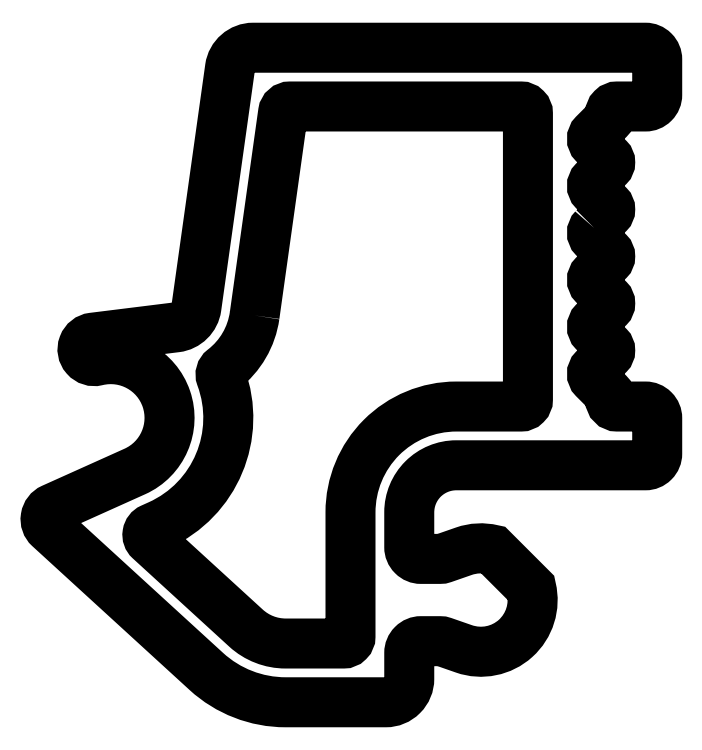
<metadata>
{"format":"dxf","ext":"dxf","renderer":"ezdxf+matplotlib","layout":"modelspace","background":"white","min_lineweight":24,"dpi":150}
</metadata>
<code>
0
SECTION
2
ENTITIES
0
POLYLINE
8
0
66
     1
10
0
20
0
30
0
0
VERTEX
8
0
10
595.9
20
601
30
0
0
VERTEX
8
0
10
596.5
20
601.6
30
0
42
0.4142
0
VERTEX
8
0
10
596.5
20
601.9
30
0
0
VERTEX
8
0
10
595.9
20
602.5
30
0
42
-0.4142
0
VERTEX
8
0
10
595.9
20
603
30
0
0
VERTEX
8
0
10
596.5
20
603.6
30
0
42
0.4142
0
VERTEX
8
0
10
596.5
20
603.9
30
0
0
VERTEX
8
0
10
595.9
20
604.5
30
0
42
-0.4142
0
VERTEX
8
0
10
595.9
20
605
30
0
0
VERTEX
8
0
10
596.5
20
605.6
30
0
42
0.1989
0
VERTEX
8
0
10
596.6
20
605.7
30
0
0
VERTEX
8
0
10
596.6
20
605.8
30
0
42
-0.4142
0
VERTEX
8
0
10
596.9
20
606.1
30
0
0
VERTEX
8
0
10
598.1
20
606.1
30
0
42
0.4142
0
VERTEX
8
0
10
598.6
20
606.6
30
0
0
VERTEX
8
0
10
598.6
20
608.1
30
0
42
0.4142
0
VERTEX
8
0
10
598.1
20
608.6
30
0
0
VERTEX
8
0
10
581.4
20
608.6
30
0
42
0.374
0
VERTEX
8
0
10
580.4
20
607.8
30
0
0
VERTEX
8
0
10
578.9
20
597.6
30
0
42
-0.3392
0
VERTEX
8
0
10
578.1
20
596.7
30
0
0
VERTEX
8
0
10
574.5
20
596.3
30
0
42
1.058
0
VERTEX
8
0
10
574.7
20
595.3
30
0
42
-0.9106
0
VERTEX
8
0
10
576.3
20
590.6
30
0
0
VERTEX
8
0
10
572.8
20
589
30
0
42
0.5392
0
VERTEX
8
0
10
572.7
20
588.2
30
0
0
VERTEX
8
0
10
579.4
20
582.1
30
0
42
0.1874
0
VERTEX
8
0
10
582.7
20
580.8
30
0
0
VERTEX
8
0
10
587
20
580.8
30
0
42
0.4142
0
VERTEX
8
0
10
588
20
581.8
30
0
0
VERTEX
8
0
10
588
20
582.9
30
0
42
-0.4142
0
VERTEX
8
0
10
588.5
20
583.4
30
0
0
VERTEX
8
0
10
589.3
20
583.4
30
0
42
-0.08387
0
VERTEX
8
0
10
589.5
20
583.3
30
0
0
VERTEX
8
0
10
590.3
20
583
30
0
42
0.5916
0
VERTEX
8
0
10
593.2
20
585.6
30
0
0
VERTEX
8
0
10
591.6
20
587.3
30
0
42
0.1424
0
VERTEX
8
0
10
590.3
20
587.2
30
0
0
VERTEX
8
0
10
589.5
20
586.9
30
0
42
-0.08387
0
VERTEX
8
0
10
589.3
20
586.9
30
0
0
VERTEX
8
0
10
588.5
20
586.9
30
0
42
-0.4142
0
VERTEX
8
0
10
588
20
587.4
30
0
0
VERTEX
8
0
10
588
20
588.9
30
0
42
-0.4142
0
VERTEX
8
0
10
590
20
590.9
30
0
0
VERTEX
8
0
10
598.1
20
590.9
30
0
42
0.4142
0
VERTEX
8
0
10
598.6
20
591.4
30
0
0
VERTEX
8
0
10
598.6
20
592.9
30
0
42
0.4142
0
VERTEX
8
0
10
598.1
20
593.4
30
0
0
VERTEX
8
0
10
596.9
20
593.4
30
0
42
-0.4142
0
VERTEX
8
0
10
596.6
20
593.7
30
0
0
VERTEX
8
0
10
596.6
20
593.7
30
0
42
0.1989
0
VERTEX
8
0
10
596.5
20
593.9
30
0
0
VERTEX
8
0
10
595.9
20
594.5
30
0
42
-0.4142
0
VERTEX
8
0
10
595.9
20
595
30
0
0
VERTEX
8
0
10
596.5
20
595.6
30
0
42
0.4142
0
VERTEX
8
0
10
596.5
20
595.9
30
0
0
VERTEX
8
0
10
595.9
20
596.5
30
0
42
-0.4142
0
VERTEX
8
0
10
595.9
20
597
30
0
0
VERTEX
8
0
10
596.5
20
597.6
30
0
42
0.4142
0
VERTEX
8
0
10
596.5
20
597.9
30
0
0
VERTEX
8
0
10
595.9
20
598.5
30
0
42
-0.4142
0
VERTEX
8
0
10
595.9
20
599
30
0
0
VERTEX
8
0
10
596.5
20
599.6
30
0
42
0.4142
0
VERTEX
8
0
10
596.5
20
599.9
30
0
0
VERTEX
8
0
10
595.9
20
600.5
30
0
42
-0.4142
0
VERTEX
8
0
10
595.9
20
601
30
0
0
SEQEND
8
0
0
POLYLINE
8
0
66
     1
10
0
20
0
30
0
70
     1
0
VERTEX
8
0
10
581.4
20
597.2
30
0
42
-0.1963
0
VERTEX
8
0
10
580.1
20
594.9
30
0
42
0.328
0
VERTEX
8
0
10
580
20
594.6
30
0
42
-0.3941
0
VERTEX
8
0
10
577.4
20
588.3
30
0
0
VERTEX
8
0
10
577
20
588.2
30
0
42
0.5392
0
VERTEX
8
0
10
577
20
587.7
30
0
0
VERTEX
8
0
10
581.1
20
583.9
30
0
42
0.1874
0
VERTEX
8
0
10
582.7
20
583.3
30
0
0
VERTEX
8
0
10
585.2
20
583.3
30
0
42
0.4142
0
VERTEX
8
0
10
585.5
20
583.6
30
0
0
VERTEX
8
0
10
585.5
20
588.9
30
0
42
-0.4142
0
VERTEX
8
0
10
590
20
593.4
30
0
0
VERTEX
8
0
10
592.8
20
593.4
30
0
42
0.4142
0
VERTEX
8
0
10
593.1
20
593.7
30
0
0
VERTEX
8
0
10
593.1
20
605.8
30
0
42
0.4142
0
VERTEX
8
0
10
592.8
20
606.1
30
0
0
VERTEX
8
0
10
582.9
20
606.1
30
0
42
0.374
0
VERTEX
8
0
10
582.6
20
605.9
30
0
0
SEQEND
8
0
0
ENDSEC
0
EOF

</code>
